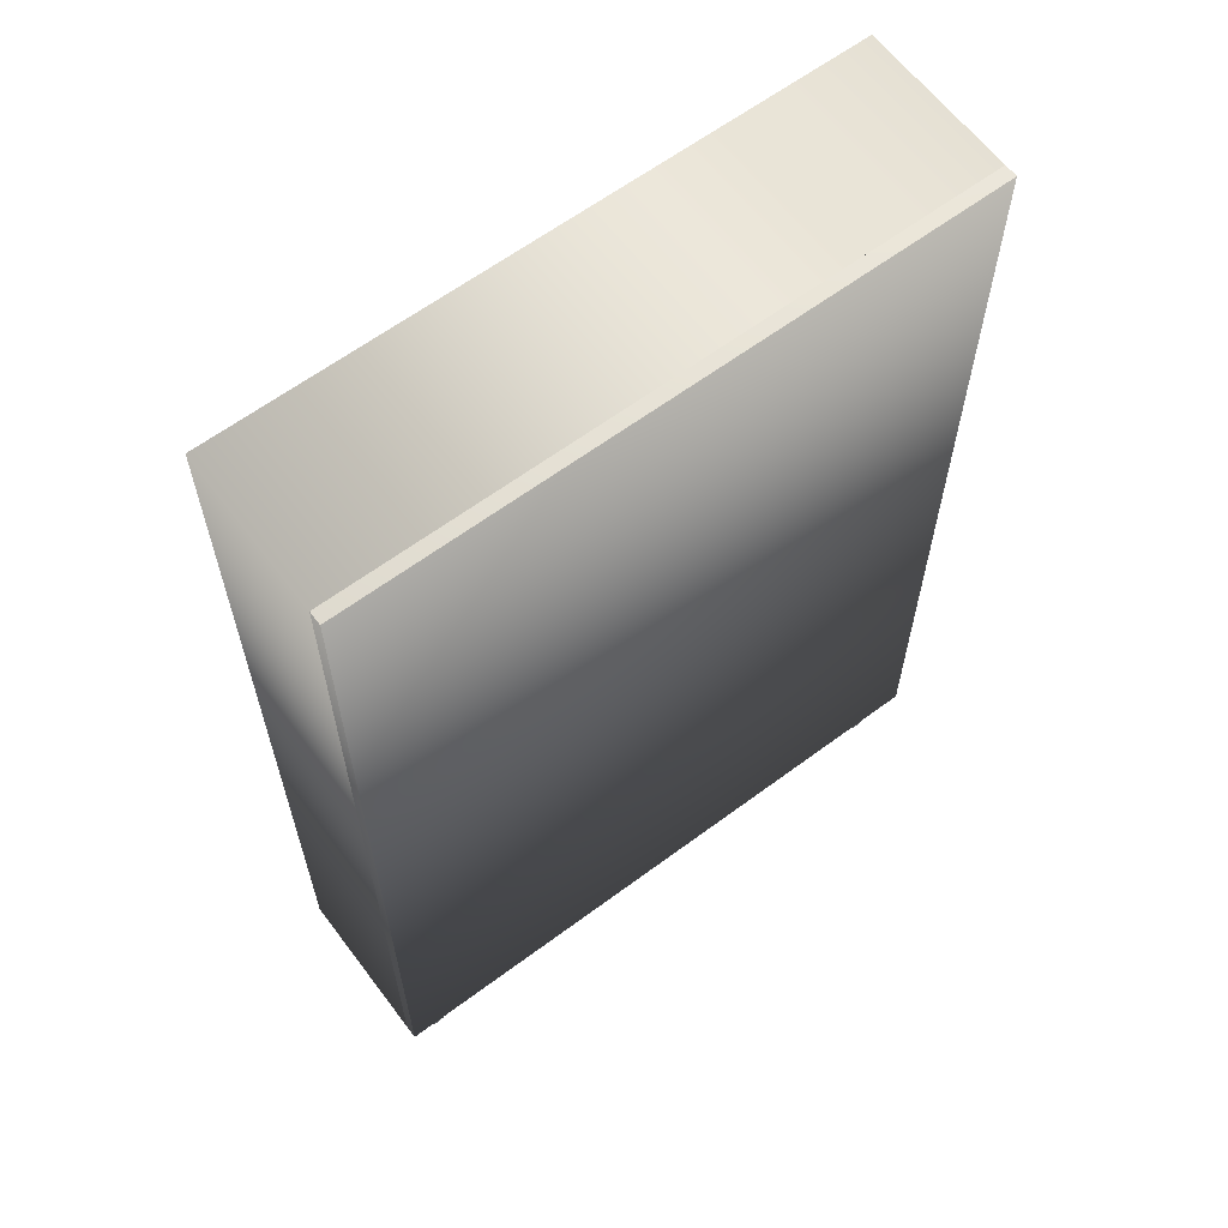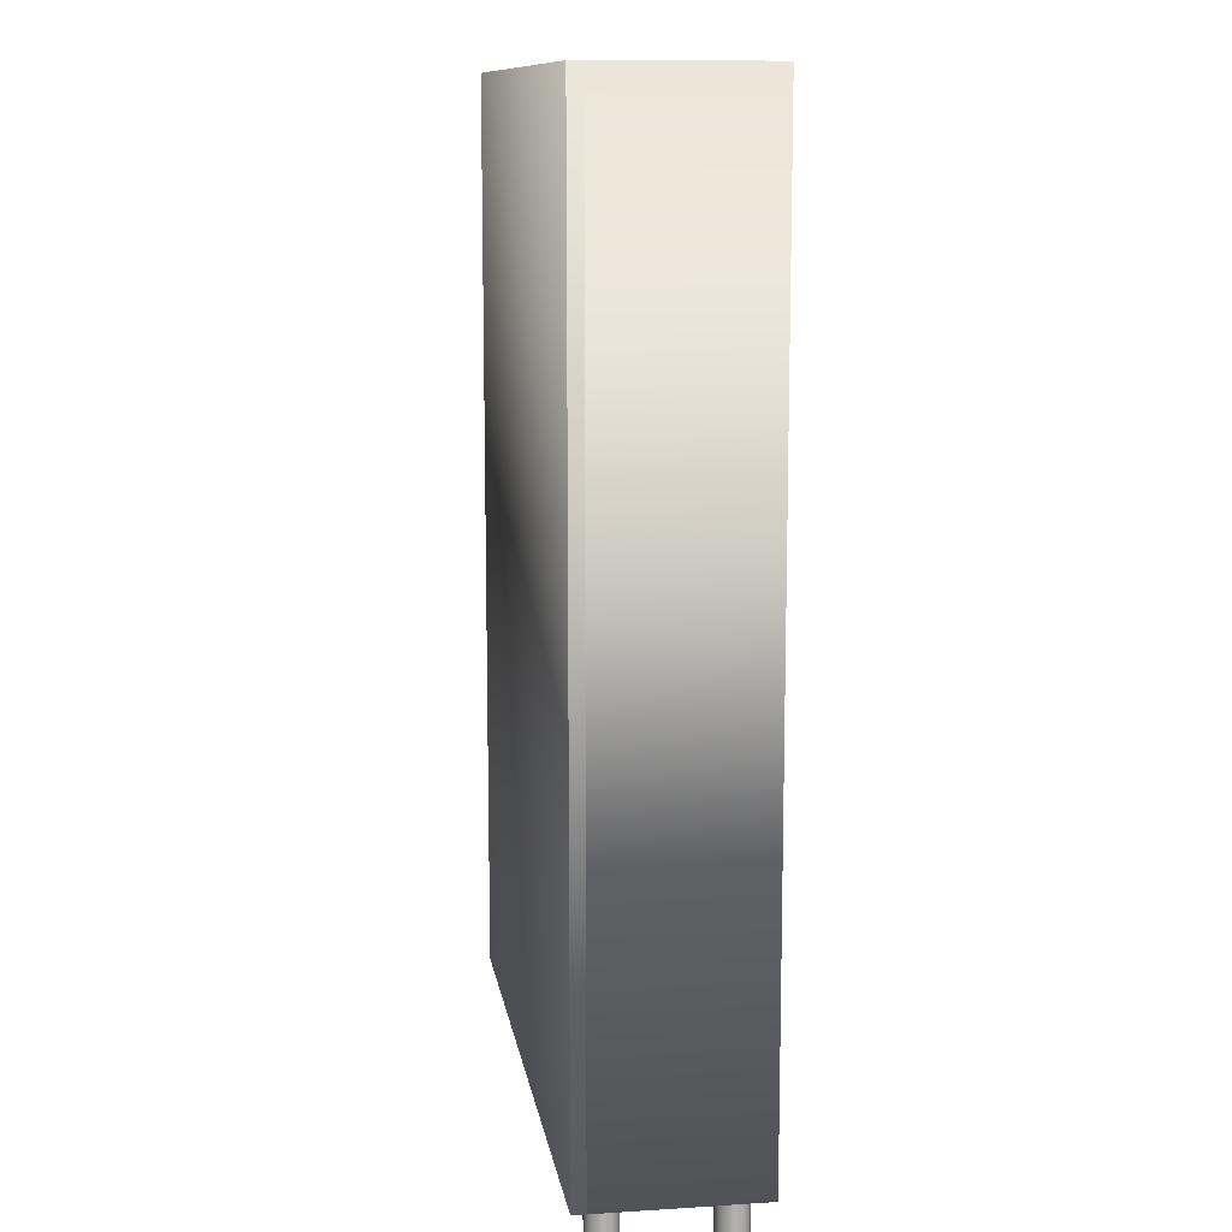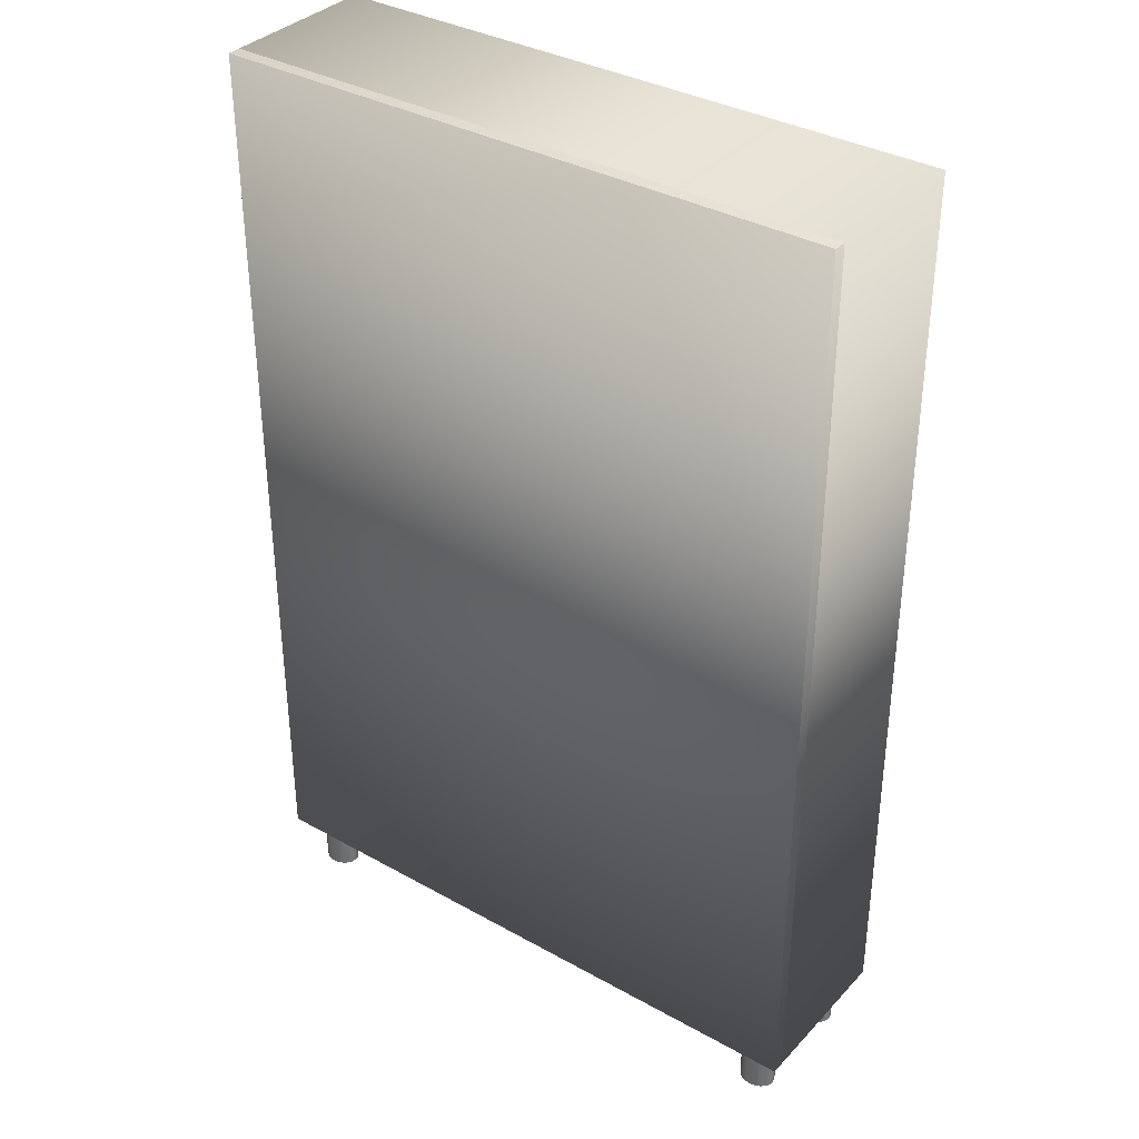
<metadata>
{"format":"obj","ext":"obj","renderer":"f3d","projection":"perspective","resolution":1024,"background":"white","views":[{"elev":62.6,"azim":143.0,"up":"+Y"},{"elev":11.4,"azim":-98.7,"up":"+Y"},{"elev":35.4,"azim":-143.5,"up":"+Y"}]}
</metadata>
<code>
o Bookcase
v -1.103 0.8357 0.03875
v -1.103 0.8357 0.6112
v 1.103 0.8357 0.6112
v 1.103 0.8357 0.03875
v 1.103 0.8748 0.03875
v 1.103 0.8748 0.6112
v -1.103 0.8748 0.6112
v -1.103 0.8748 0.03875
v -1.103 0.8357 0.03875
v -1.103 0.8748 0.03875
v -1.103 0.8748 0.6112
v -1.103 0.8357 0.6112
v -1.103 0.8357 0.6112
v -1.103 0.8748 0.6112
v 1.103 0.8748 0.6112
v 1.103 0.8357 0.6112
v 1.103 0.8357 0.6112
v 1.103 0.8748 0.6112
v 1.103 0.8748 0.03875
v 1.103 0.8357 0.03875
v 1.103 0.8357 0.03875
v 1.103 0.8748 0.03875
v -1.103 0.8748 0.03875
v -1.103 0.8357 0.03875
v -1.103 1.652 0.03875
v -1.103 1.652 0.6112
v 1.103 1.652 0.6112
v 1.103 1.652 0.03875
v 1.103 1.691 0.03875
v 1.103 1.691 0.6112
v -1.103 1.691 0.6112
v -1.103 1.691 0.03875
v -1.103 1.652 0.03875
v -1.103 1.691 0.03875
v -1.103 1.691 0.6112
v -1.103 1.652 0.6112
v -1.103 1.652 0.6112
v -1.103 1.691 0.6112
v 1.103 1.691 0.6112
v 1.103 1.652 0.6112
v 1.103 1.652 0.6112
v 1.103 1.691 0.6112
v 1.103 1.691 0.03875
v 1.103 1.652 0.03875
v 1.103 1.652 0.03875
v 1.103 1.691 0.03875
v -1.103 1.691 0.03875
v -1.103 1.652 0.03875
v -1.103 2.468 0.03875
v -1.103 2.468 0.6112
v 1.103 2.468 0.6112
v 1.103 2.468 0.03875
v 1.103 2.507 0.03875
v 1.103 2.507 0.6112
v -1.103 2.507 0.6112
v -1.103 2.507 0.03875
v -1.103 2.468 0.03875
v -1.103 2.507 0.03875
v -1.103 2.507 0.6112
v -1.103 2.468 0.6112
v -1.103 2.468 0.6112
v -1.103 2.507 0.6112
v 1.103 2.507 0.6112
v 1.103 2.468 0.6112
v 1.103 2.468 0.6112
v 1.103 2.507 0.6112
v 1.103 2.507 0.03875
v 1.103 2.468 0.03875
v 1.103 2.468 0.03875
v 1.103 2.507 0.03875
v -1.103 2.507 0.03875
v -1.103 2.468 0.03875
v -0.02925 0.039 0.035
v -0.02925 0.039 0.6025
v 0.02925 0.039 0.6025
v 0.02925 0.039 0.035
v 0.02925 3.304 0.035
v 0.02925 3.304 0.6025
v -0.02925 3.304 0.6025
v -0.02925 3.304 0.035
v -0.02925 0.039 0.035
v -0.02925 3.304 0.035
v -0.02925 3.304 0.6025
v -0.02925 0.039 0.6025
v -0.02925 0.039 0.6025
v -0.02925 3.304 0.6025
v 0.02925 3.304 0.6025
v 0.02925 0.039 0.6025
v 0.02925 0.039 0.6025
v 0.02925 3.304 0.6025
v 0.02925 3.304 0.035
v 0.02925 0.039 0.035
v 0.02925 0.039 0.035
v 0.02925 3.304 0.035
v -0.02925 3.304 0.035
v -0.02925 0.039 0.035
v -1.103 0.039 0.615
v -1.103 3.304 0.615
v 1.103 3.304 0.615
v 1.103 0.039 0.615
v -1.103 0.039 0.615
v -1.161 1.9e-05 0.615
v -1.161 3.343 0.615
v 1.161 3.343 0.615
v 1.161 1.9e-05 0.615
v -1.161 1.9e-05 0.615
v -1.103 0.039 0.035
v -1.103 3.304 0.035
v 1.103 3.304 0.035
v 1.103 0.039 0.035
v -1.103 0.039 0.035
v -1.161 1.9e-05 0.035
v -1.161 3.343 0.035
v 1.161 3.343 0.035
v 1.161 1.9e-05 0.035
v -1.161 1.9e-05 0.035
v -1.103 0.039 0.615
v -1.103 0.039 0.035
v -1.103 3.304 0.615
v -1.103 3.304 0.035
v 1.103 3.304 0.615
v 1.103 3.304 0.035
v 1.103 0.039 0.615
v 1.103 0.039 0.035
v -1.103 0.039 0.615
v -1.103 0.039 0.035
v -1.161 1.9e-05 0.615
v -1.161 1.9e-05 0.035
v -1.161 3.343 0.615
v -1.161 3.343 0.035
v 1.161 3.343 0.615
v 1.161 3.343 0.035
v 1.161 1.9e-05 0.615
v 1.161 1.9e-05 0.035
v -1.161 1.9e-05 0.615
v -1.161 1.9e-05 0.035
v -1.161 -0 0.035
v 1.161 -0 0.035
v 1.161 0 -0.01375
v -1.161 0 -0.01375
v -1.161 3.343 -0.01375
v 1.161 3.343 -0.01375
v 1.161 3.343 0.035
v -1.161 3.343 0.035
v -1.161 -0 0.035
v -1.161 3.343 0.035
v 1.161 3.343 0.035
v 1.161 -0 0.035
v 1.161 -0 0.035
v 1.161 3.343 0.035
v 1.161 3.343 -0.01375
v 1.161 0 -0.01375
v 1.161 0 -0.01375
v 1.161 3.343 -0.01375
v -1.161 3.343 -0.01375
v -1.161 0 -0.01375
v -1.161 0 -0.01375
v -1.161 3.343 -0.01375
v -1.161 3.343 0.035
v -1.161 -0 0.035
v -0.9585 -0 0.5025
v -0.9618 -0 0.4851
v -0.9714 -0 0.4694
v -0.9863 -0 0.457
v -1.005 -0 0.449
v -1.026 -0 0.4462
v -1.047 -0 0.449
v -1.066 -0 0.457
v -1.081 -0 0.4694
v -1.09 -0 0.4851
v -1.093 -0 0.5025
v -1.09 -0 0.5199
v -1.081 -0 0.5356
v -1.066 -0 0.548
v -1.047 -0 0.556
v -1.026 -0 0.5587
v -1.005 -0 0.556
v -0.9863 -0 0.548
v -0.9714 -0 0.5356
v -0.9618 -0 0.5199
v -0.9585 -0 0.5025
v -0.9585 -0.2 0.5025
v -0.9618 -0.2 0.4851
v -0.9714 -0.2 0.4694
v -0.9863 -0.2 0.457
v -1.005 -0.2 0.449
v -1.026 -0.2 0.4462
v -1.047 -0.2 0.449
v -1.066 -0.2 0.457
v -1.081 -0.2 0.4694
v -1.09 -0.2 0.4851
v -1.093 -0.2 0.5025
v -1.09 -0.2 0.5199
v -1.081 -0.2 0.5356
v -1.066 -0.2 0.548
v -1.047 -0.2 0.556
v -1.026 -0.2 0.5587
v -1.005 -0.2 0.556
v -0.9863 -0.2 0.548
v -0.9714 -0.2 0.5356
v -0.9618 -0.2 0.5199
v -0.9585 -0.2 0.5025
v -0.9585 -0 0.5025
v -0.9618 -0 0.4851
v -0.9714 -0 0.4694
v -0.9863 -0 0.457
v -1.005 -0 0.449
v -1.026 -0 0.4462
v -1.047 -0 0.449
v -1.066 -0 0.457
v -1.081 -0 0.4694
v -1.09 -0 0.4851
v -1.093 -0 0.5025
v -1.09 -0 0.5199
v -1.081 -0 0.5356
v -1.066 -0 0.548
v -1.047 -0 0.556
v -1.026 -0 0.5587
v -1.005 -0 0.556
v -0.9863 -0 0.548
v -0.9714 -0 0.5356
v -0.9618 -0 0.5199
v -0.9585 -0.2 0.5025
v -0.9618 -0.2 0.4851
v -0.9714 -0.2 0.4694
v -0.9863 -0.2 0.457
v -1.005 -0.2 0.449
v -1.026 -0.2 0.4462
v -1.047 -0.2 0.449
v -1.066 -0.2 0.457
v -1.081 -0.2 0.4694
v -1.09 -0.2 0.4851
v -1.093 -0.2 0.5025
v -1.09 -0.2 0.5199
v -1.081 -0.2 0.5356
v -1.066 -0.2 0.548
v -1.047 -0.2 0.556
v -1.026 -0.2 0.5587
v -1.005 -0.2 0.556
v -0.9863 -0.2 0.548
v -0.9714 -0.2 0.5356
v -0.9618 -0.2 0.5199
v 1.093 -0 0.5025
v 1.09 -0 0.4851
v 1.081 -0 0.4694
v 1.066 -0 0.457
v 1.047 -0 0.449
v 1.026 -0 0.4462
v 1.005 -0 0.449
v 0.9863 -0 0.457
v 0.9714 -0 0.4694
v 0.9618 -0 0.4851
v 0.9585 -0 0.5025
v 0.9618 -0 0.5199
v 0.9714 -0 0.5356
v 0.9863 -0 0.548
v 1.005 -0 0.556
v 1.026 -0 0.5587
v 1.047 -0 0.556
v 1.066 -0 0.548
v 1.081 -0 0.5356
v 1.09 -0 0.5199
v 1.093 -0 0.5025
v 1.093 -0.2 0.5025
v 1.09 -0.2 0.4851
v 1.081 -0.2 0.4694
v 1.066 -0.2 0.457
v 1.047 -0.2 0.449
v 1.026 -0.2 0.4462
v 1.005 -0.2 0.449
v 0.9863 -0.2 0.457
v 0.9714 -0.2 0.4694
v 0.9618 -0.2 0.4851
v 0.9585 -0.2 0.5025
v 0.9618 -0.2 0.5199
v 0.9714 -0.2 0.5356
v 0.9863 -0.2 0.548
v 1.005 -0.2 0.556
v 1.026 -0.2 0.5587
v 1.047 -0.2 0.556
v 1.066 -0.2 0.548
v 1.081 -0.2 0.5356
v 1.09 -0.2 0.5199
v 1.093 -0.2 0.5025
v 1.093 -0 0.5025
v 1.09 -0 0.4851
v 1.081 -0 0.4694
v 1.066 -0 0.457
v 1.047 -0 0.449
v 1.026 -0 0.4462
v 1.005 -0 0.449
v 0.9863 -0 0.457
v 0.9714 -0 0.4694
v 0.9618 -0 0.4851
v 0.9585 -0 0.5025
v 0.9618 -0 0.5199
v 0.9714 -0 0.5356
v 0.9863 -0 0.548
v 1.005 -0 0.556
v 1.026 -0 0.5587
v 1.047 -0 0.556
v 1.066 -0 0.548
v 1.081 -0 0.5356
v 1.09 -0 0.5199
v 1.093 -0.2 0.5025
v 1.09 -0.2 0.4851
v 1.081 -0.2 0.4694
v 1.066 -0.2 0.457
v 1.047 -0.2 0.449
v 1.026 -0.2 0.4462
v 1.005 -0.2 0.449
v 0.9863 -0.2 0.457
v 0.9714 -0.2 0.4694
v 0.9618 -0.2 0.4851
v 0.9585 -0.2 0.5025
v 0.9618 -0.2 0.5199
v 0.9714 -0.2 0.5356
v 0.9863 -0.2 0.548
v 1.005 -0.2 0.556
v 1.026 -0.2 0.5587
v 1.047 -0.2 0.556
v 1.066 -0.2 0.548
v 1.081 -0.2 0.5356
v 1.09 -0.2 0.5199
v 1.093 -0 0.09875
v 1.09 -0 0.08137
v 1.081 -0 0.06569
v 1.066 -0 0.05324
v 1.047 -0 0.04525
v 1.026 -0 0.0425
v 1.005 -0 0.04525
v 0.9863 -0 0.05324
v 0.9714 -0 0.06569
v 0.9618 -0 0.08137
v 0.9585 -0 0.09875
v 0.9618 -0 0.1161
v 0.9714 -0 0.1318
v 0.9863 -0 0.1443
v 1.005 -0 0.1522
v 1.026 -0 0.155
v 1.047 -0 0.1522
v 1.066 -0 0.1443
v 1.081 -0 0.1318
v 1.09 -0 0.1161
v 1.093 -0 0.09875
v 1.093 -0.2 0.09875
v 1.09 -0.2 0.08137
v 1.081 -0.2 0.06569
v 1.066 -0.2 0.05324
v 1.047 -0.2 0.04525
v 1.026 -0.2 0.0425
v 1.005 -0.2 0.04525
v 0.9863 -0.2 0.05324
v 0.9714 -0.2 0.06569
v 0.9618 -0.2 0.08137
v 0.9585 -0.2 0.09875
v 0.9618 -0.2 0.1161
v 0.9714 -0.2 0.1318
v 0.9863 -0.2 0.1443
v 1.005 -0.2 0.1522
v 1.026 -0.2 0.155
v 1.047 -0.2 0.1522
v 1.066 -0.2 0.1443
v 1.081 -0.2 0.1318
v 1.09 -0.2 0.1161
v 1.093 -0.2 0.09875
v 1.093 -0 0.09875
v 1.09 -0 0.08137
v 1.081 -0 0.06569
v 1.066 -0 0.05324
v 1.047 -0 0.04525
v 1.026 -0 0.0425
v 1.005 -0 0.04525
v 0.9863 -0 0.05324
v 0.9714 -0 0.06569
v 0.9618 -0 0.08137
v 0.9585 -0 0.09875
v 0.9618 -0 0.1161
v 0.9714 -0 0.1318
v 0.9863 -0 0.1443
v 1.005 -0 0.1522
v 1.026 -0 0.155
v 1.047 -0 0.1522
v 1.066 -0 0.1443
v 1.081 -0 0.1318
v 1.09 -0 0.1161
v 1.093 -0.2 0.09875
v 1.09 -0.2 0.08137
v 1.081 -0.2 0.06569
v 1.066 -0.2 0.05324
v 1.047 -0.2 0.04525
v 1.026 -0.2 0.0425
v 1.005 -0.2 0.04525
v 0.9863 -0.2 0.05324
v 0.9714 -0.2 0.06569
v 0.9618 -0.2 0.08137
v 0.9585 -0.2 0.09875
v 0.9618 -0.2 0.1161
v 0.9714 -0.2 0.1318
v 0.9863 -0.2 0.1443
v 1.005 -0.2 0.1522
v 1.026 -0.2 0.155
v 1.047 -0.2 0.1522
v 1.066 -0.2 0.1443
v 1.081 -0.2 0.1318
v 1.09 -0.2 0.1161
v -0.9585 -0 0.09875
v -0.9618 -0 0.08137
v -0.9714 -0 0.06569
v -0.9863 -0 0.05324
v -1.005 -0 0.04525
v -1.026 -0 0.0425
v -1.047 -0 0.04525
v -1.066 -0 0.05324
v -1.081 -0 0.06569
v -1.09 -0 0.08137
v -1.093 -0 0.09875
v -1.09 -0 0.1161
v -1.081 -0 0.1318
v -1.066 -0 0.1443
v -1.047 -0 0.1522
v -1.026 -0 0.155
v -1.005 -0 0.1522
v -0.9863 -0 0.1443
v -0.9714 -0 0.1318
v -0.9618 -0 0.1161
v -0.9585 -0 0.09875
v -0.9585 -0.2 0.09875
v -0.9618 -0.2 0.08137
v -0.9714 -0.2 0.06569
v -0.9863 -0.2 0.05324
v -1.005 -0.2 0.04525
v -1.026 -0.2 0.0425
v -1.047 -0.2 0.04525
v -1.066 -0.2 0.05324
v -1.081 -0.2 0.06569
v -1.09 -0.2 0.08137
v -1.093 -0.2 0.09875
v -1.09 -0.2 0.1161
v -1.081 -0.2 0.1318
v -1.066 -0.2 0.1443
v -1.047 -0.2 0.1522
v -1.026 -0.2 0.155
v -1.005 -0.2 0.1522
v -0.9863 -0.2 0.1443
v -0.9714 -0.2 0.1318
v -0.9618 -0.2 0.1161
v -0.9585 -0.2 0.09875
v -0.9585 -0 0.09875
v -0.9618 -0 0.08137
v -0.9714 -0 0.06569
v -0.9863 -0 0.05324
v -1.005 -0 0.04525
v -1.026 -0 0.0425
v -1.047 -0 0.04525
v -1.066 -0 0.05324
v -1.081 -0 0.06569
v -1.09 -0 0.08137
v -1.093 -0 0.09875
v -1.09 -0 0.1161
v -1.081 -0 0.1318
v -1.066 -0 0.1443
v -1.047 -0 0.1522
v -1.026 -0 0.155
v -1.005 -0 0.1522
v -0.9863 -0 0.1443
v -0.9714 -0 0.1318
v -0.9618 -0 0.1161
v -0.9585 -0.2 0.09875
v -0.9618 -0.2 0.08137
v -0.9714 -0.2 0.06569
v -0.9863 -0.2 0.05324
v -1.005 -0.2 0.04525
v -1.026 -0.2 0.0425
v -1.047 -0.2 0.04525
v -1.066 -0.2 0.05324
v -1.081 -0.2 0.06569
v -1.09 -0.2 0.08137
v -1.093 -0.2 0.09875
v -1.09 -0.2 0.1161
v -1.081 -0.2 0.1318
v -1.066 -0.2 0.1443
v -1.047 -0.2 0.1522
v -1.026 -0.2 0.155
v -1.005 -0.2 0.1522
v -0.9863 -0.2 0.1443
v -0.9714 -0.2 0.1318
v -0.9618 -0.2 0.1161
f 4 2 1
f 4 3 2
f 8 6 5
f 8 7 6
f 12 10 9
f 12 11 10
f 16 14 13
f 16 15 14
f 20 18 17
f 20 19 18
f 24 22 21
f 24 23 22
f 28 26 25
f 28 27 26
f 32 30 29
f 32 31 30
f 36 34 33
f 36 35 34
f 40 38 37
f 40 39 38
f 44 42 41
f 44 43 42
f 48 46 45
f 48 47 46
f 52 50 49
f 52 51 50
f 56 54 53
f 56 55 54
f 60 58 57
f 60 59 58
f 64 62 61
f 64 63 62
f 68 66 65
f 68 67 66
f 72 70 69
f 72 71 70
f 76 74 73
f 76 75 74
f 80 78 77
f 80 79 78
f 84 82 81
f 84 83 82
f 88 86 85
f 88 87 86
f 92 90 89
f 92 91 90
f 96 94 93
f 96 95 94
f 102 97 98
f 103 102 98
f 103 98 99
f 104 103 99
f 104 99 100
f 105 104 100
f 105 100 101
f 106 105 101
f 112 108 107
f 112 113 108
f 113 109 108
f 113 114 109
f 114 110 109
f 114 115 110
f 115 111 110
f 115 116 111
f 118 119 117
f 120 119 118
f 120 121 119
f 122 121 120
f 122 123 121
f 124 123 122
f 124 125 123
f 126 125 124
f 129 128 127
f 129 130 128
f 131 130 129
f 131 132 130
f 133 132 131
f 133 134 132
f 135 134 133
f 135 136 134
f 140 138 137
f 140 139 138
f 144 142 141
f 144 143 142
f 148 146 145
f 148 147 146
f 152 150 149
f 152 151 150
f 156 154 153
f 156 155 154
f 160 158 157
f 160 159 158
f 182 162 161
f 182 183 162
f 183 163 162
f 183 184 163
f 184 164 163
f 184 185 164
f 185 165 164
f 185 186 165
f 186 166 165
f 186 187 166
f 187 167 166
f 187 188 167
f 188 168 167
f 188 189 168
f 189 169 168
f 189 190 169
f 190 170 169
f 190 191 170
f 191 171 170
f 191 192 171
f 192 172 171
f 192 193 172
f 193 173 172
f 193 194 173
f 194 174 173
f 194 195 174
f 195 175 174
f 195 196 175
f 196 176 175
f 196 197 176
f 197 177 176
f 197 198 177
f 198 178 177
f 198 199 178
f 199 179 178
f 199 200 179
f 200 180 179
f 200 201 180
f 201 181 180
f 201 202 181
f 204 205 203
f 205 206 203
f 206 207 203
f 207 208 203
f 208 209 203
f 209 210 203
f 210 211 203
f 211 212 203
f 212 213 203
f 213 214 203
f 214 215 203
f 215 216 203
f 216 217 203
f 217 218 203
f 218 219 203
f 219 220 203
f 220 221 203
f 221 222 203
f 225 224 223
f 226 225 223
f 227 226 223
f 228 227 223
f 229 228 223
f 230 229 223
f 231 230 223
f 232 231 223
f 233 232 223
f 234 233 223
f 235 234 223
f 236 235 223
f 237 236 223
f 238 237 223
f 239 238 223
f 240 239 223
f 241 240 223
f 242 241 223
f 264 244 243
f 264 265 244
f 265 245 244
f 265 266 245
f 266 246 245
f 266 267 246
f 267 247 246
f 267 268 247
f 268 248 247
f 268 269 248
f 269 249 248
f 269 270 249
f 270 250 249
f 270 271 250
f 271 251 250
f 271 272 251
f 272 252 251
f 272 273 252
f 273 253 252
f 273 274 253
f 274 254 253
f 274 275 254
f 275 255 254
f 275 276 255
f 276 256 255
f 276 277 256
f 277 257 256
f 277 278 257
f 278 258 257
f 278 279 258
f 279 259 258
f 279 280 259
f 280 260 259
f 280 281 260
f 281 261 260
f 281 282 261
f 282 262 261
f 282 283 262
f 283 263 262
f 283 284 263
f 286 287 285
f 287 288 285
f 288 289 285
f 289 290 285
f 290 291 285
f 291 292 285
f 292 293 285
f 293 294 285
f 294 295 285
f 295 296 285
f 296 297 285
f 297 298 285
f 298 299 285
f 299 300 285
f 300 301 285
f 301 302 285
f 302 303 285
f 303 304 285
f 307 306 305
f 308 307 305
f 309 308 305
f 310 309 305
f 311 310 305
f 312 311 305
f 313 312 305
f 314 313 305
f 315 314 305
f 316 315 305
f 317 316 305
f 318 317 305
f 319 318 305
f 320 319 305
f 321 320 305
f 322 321 305
f 323 322 305
f 324 323 305
f 346 326 325
f 346 347 326
f 347 327 326
f 347 348 327
f 348 328 327
f 348 349 328
f 349 329 328
f 349 350 329
f 350 330 329
f 350 351 330
f 351 331 330
f 351 352 331
f 352 332 331
f 352 353 332
f 353 333 332
f 353 354 333
f 354 334 333
f 354 355 334
f 355 335 334
f 355 356 335
f 356 336 335
f 356 357 336
f 357 337 336
f 357 358 337
f 358 338 337
f 358 359 338
f 359 339 338
f 359 360 339
f 360 340 339
f 360 361 340
f 361 341 340
f 361 362 341
f 362 342 341
f 362 363 342
f 363 343 342
f 363 364 343
f 364 344 343
f 364 365 344
f 365 345 344
f 365 366 345
f 368 369 367
f 369 370 367
f 370 371 367
f 371 372 367
f 372 373 367
f 373 374 367
f 374 375 367
f 375 376 367
f 376 377 367
f 377 378 367
f 378 379 367
f 379 380 367
f 380 381 367
f 381 382 367
f 382 383 367
f 383 384 367
f 384 385 367
f 385 386 367
f 389 388 387
f 390 389 387
f 391 390 387
f 392 391 387
f 393 392 387
f 394 393 387
f 395 394 387
f 396 395 387
f 397 396 387
f 398 397 387
f 399 398 387
f 400 399 387
f 401 400 387
f 402 401 387
f 403 402 387
f 404 403 387
f 405 404 387
f 406 405 387
f 428 408 407
f 428 429 408
f 429 409 408
f 429 430 409
f 430 410 409
f 430 431 410
f 431 411 410
f 431 432 411
f 432 412 411
f 432 433 412
f 433 413 412
f 433 434 413
f 434 414 413
f 434 435 414
f 435 415 414
f 435 436 415
f 436 416 415
f 436 437 416
f 437 417 416
f 437 438 417
f 438 418 417
f 438 439 418
f 439 419 418
f 439 440 419
f 440 420 419
f 440 441 420
f 441 421 420
f 441 442 421
f 442 422 421
f 442 443 422
f 443 423 422
f 443 444 423
f 444 424 423
f 444 445 424
f 445 425 424
f 445 446 425
f 446 426 425
f 446 447 426
f 447 427 426
f 447 448 427
f 450 451 449
f 451 452 449
f 452 453 449
f 453 454 449
f 454 455 449
f 455 456 449
f 456 457 449
f 457 458 449
f 458 459 449
f 459 460 449
f 460 461 449
f 461 462 449
f 462 463 449
f 463 464 449
f 464 465 449
f 465 466 449
f 466 467 449
f 467 468 449
f 471 470 469
f 472 471 469
f 473 472 469
f 474 473 469
f 475 474 469
f 476 475 469
f 477 476 469
f 478 477 469
f 479 478 469
f 480 479 469
f 481 480 469
f 482 481 469
f 483 482 469
f 484 483 469
f 485 484 469
f 486 485 469
f 487 486 469
f 488 487 469

</code>
